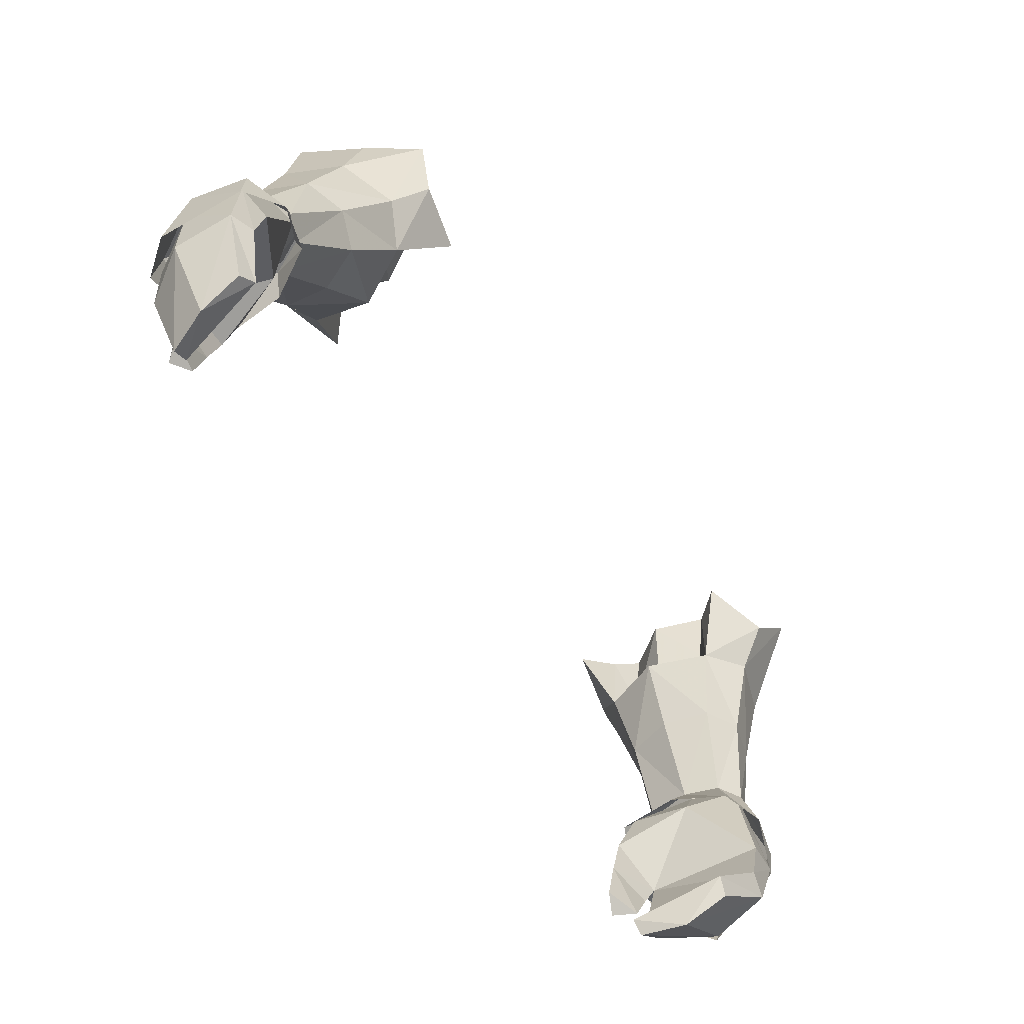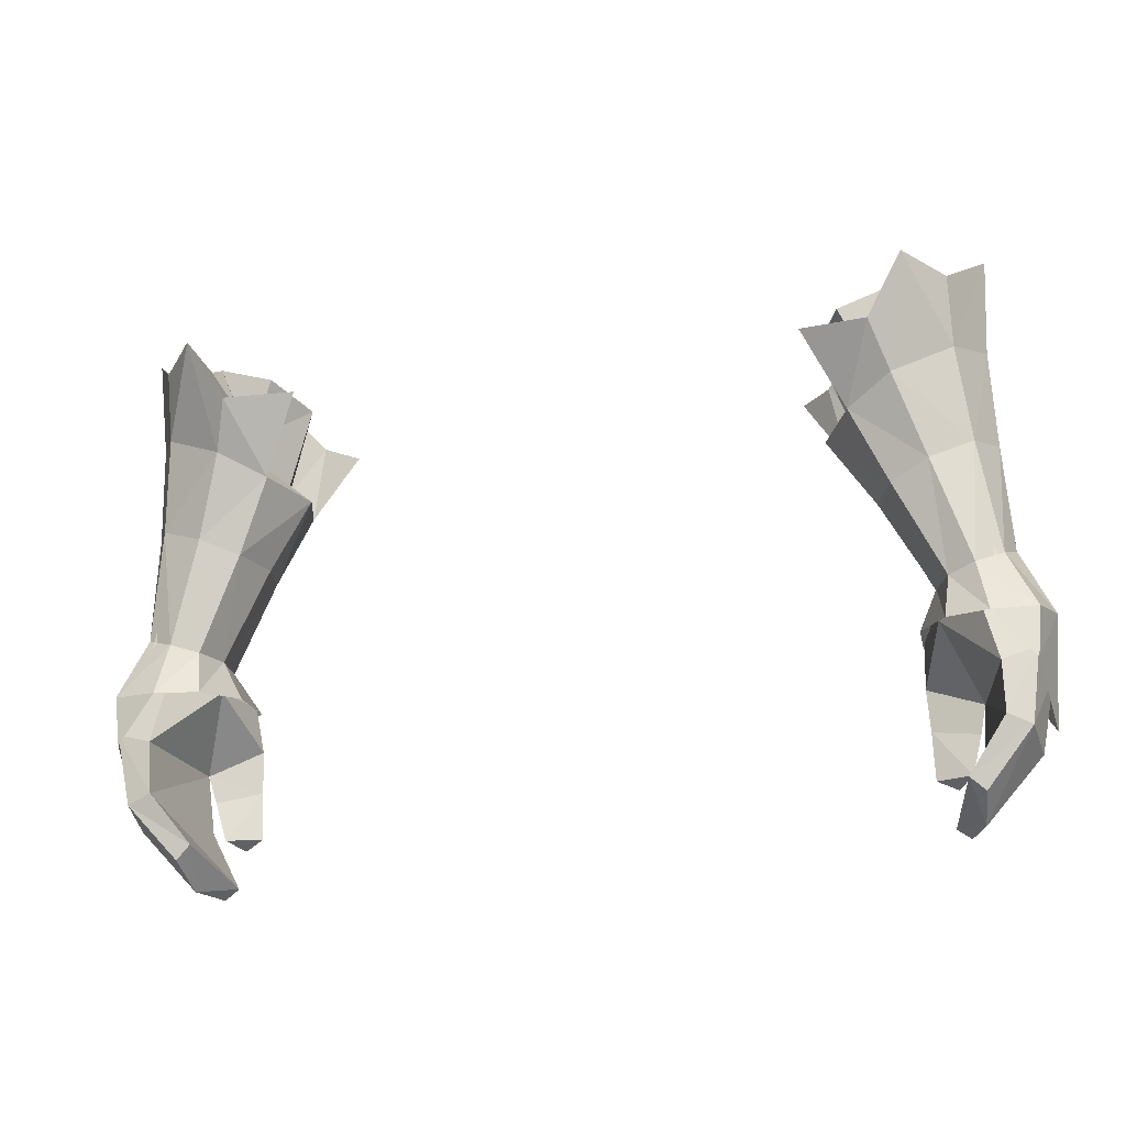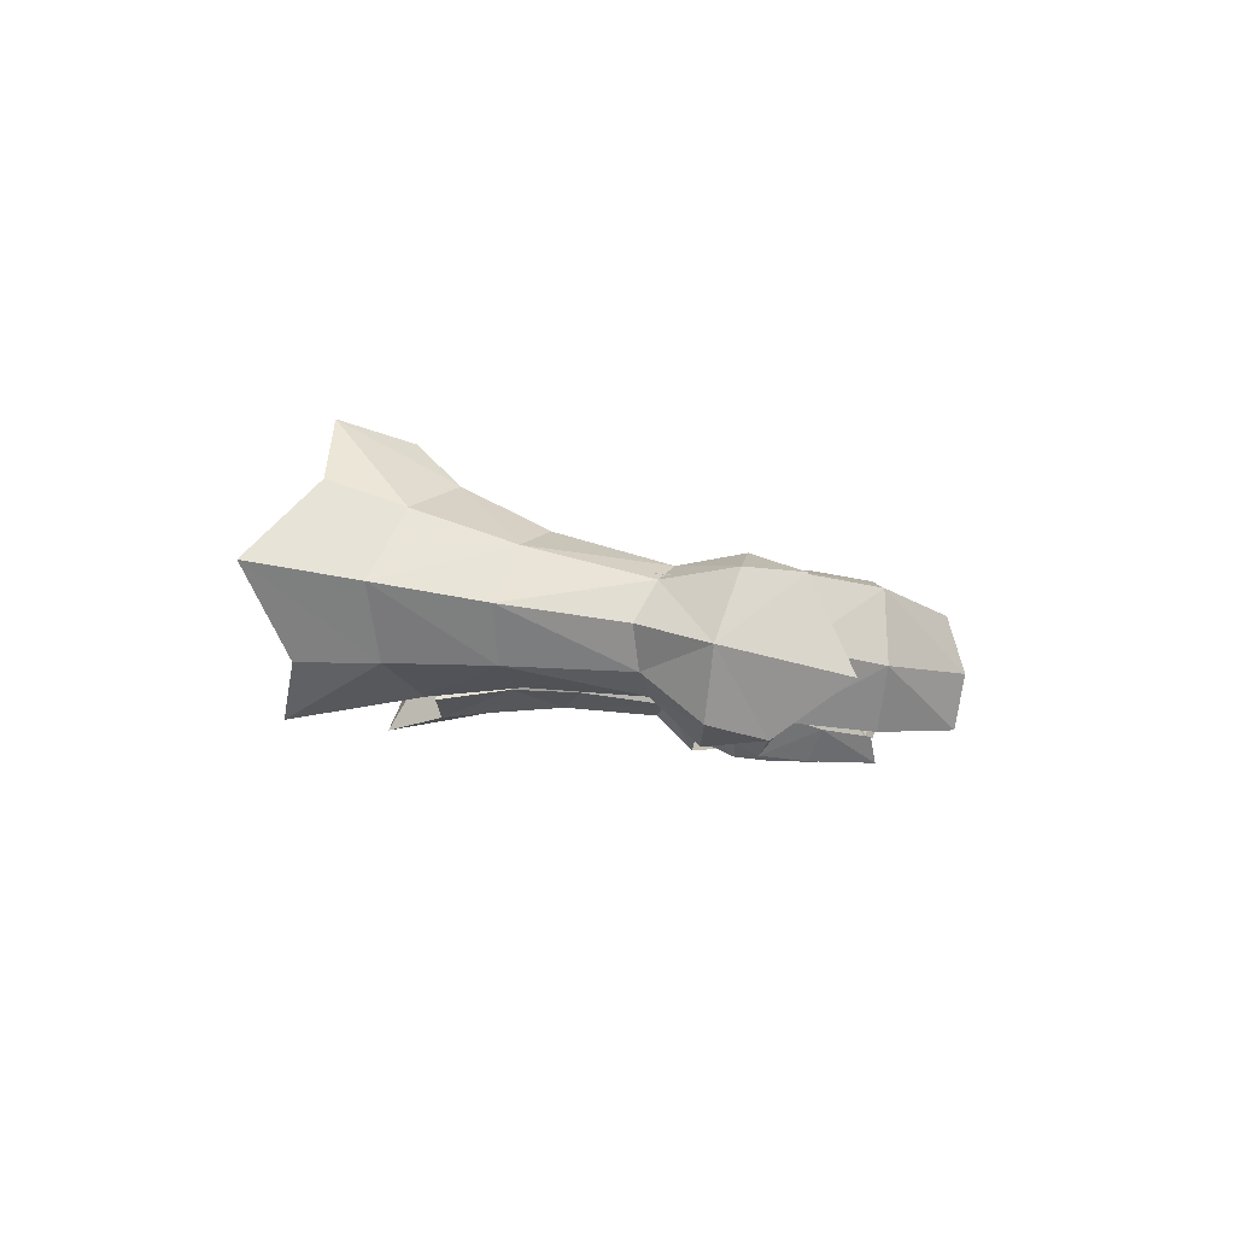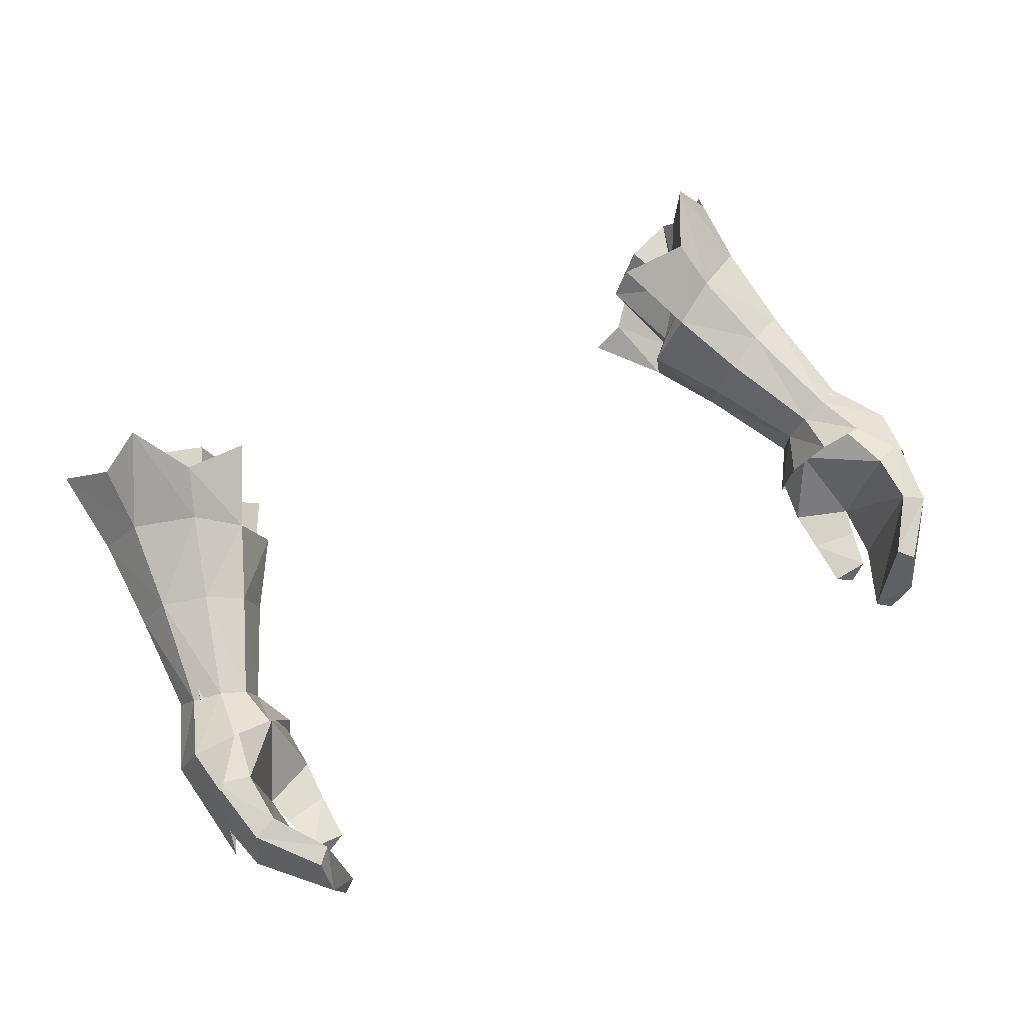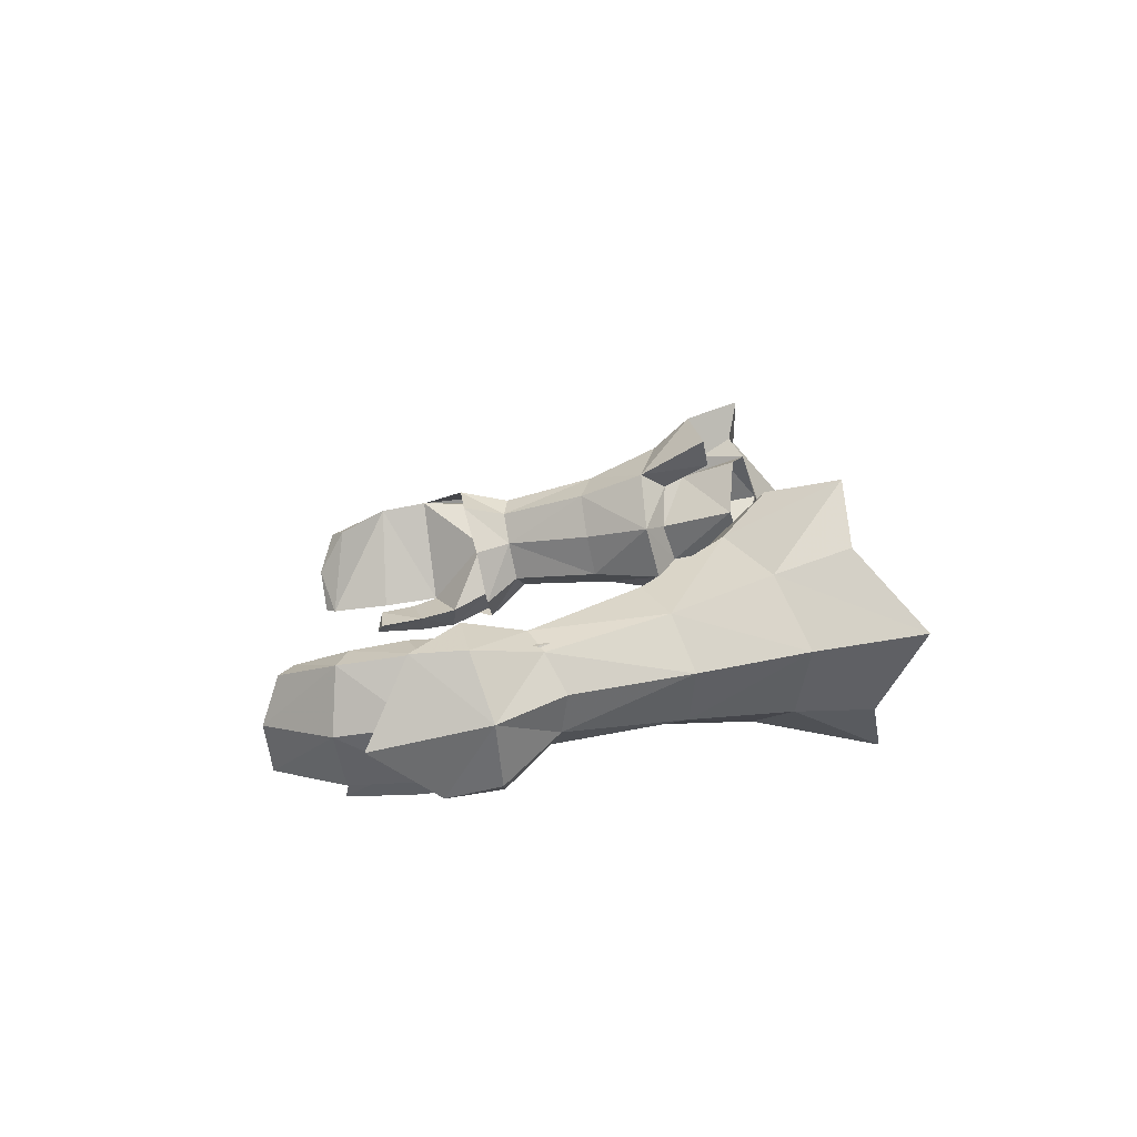
<metadata>
{"format":"obj","ext":"obj","renderer":"f3d","projection":"perspective","resolution":1024,"background":"white","views":[{"elev":-75.4,"azim":126.8,"up":"+Z"},{"elev":-30.5,"azim":-168.0,"up":"+Z"},{"elev":-3.6,"azim":91.4,"up":"+Y"},{"elev":58.3,"azim":150.6,"up":"+Y"},{"elev":10.0,"azim":-92.9,"up":"+Y"}]}
</metadata>
<code>
g knight_glove_female_36680
v 12.08 -3.808 47.55
v 12.06 -2.573 48.79
v 11.25 -2.201 48.47
v 10.51 -2.994 47.34
v 13.4 -3.668 45.91
v 14.15 -2.184 43.85
v 14.54 -1.388 47.25
v 13.61 -3.288 47.47
v 11.1 -0.8306 48.18
v 10.51 -1.076 46.95
v 12.59 0.9402 46.37
v 11.3 0.5232 46.48
v 11.51 0.2455 48.01
v 12.32 0.6448 48.16
v 13.81 0.3642 44.99
v 14 0.4903 46.59
v 14.54 -1.388 47.25
v 14.15 -2.184 43.85
v 10.51 -1.076 46.95
v 11.1 -0.8306 48.18
v -12.09 -3.808 47.55
v -10.53 -2.994 47.34
v -11.26 -2.201 48.47
v -12.07 -2.573 48.79
v -13.41 -3.668 45.91
v -13.62 -3.288 47.47
v -14.55 -1.388 47.25
v -14.16 -2.184 43.85
v -10.52 -1.076 46.95
v -11.11 -0.8306 48.18
v -12.6 0.9402 46.37
v -12.33 0.6448 48.16
v -11.52 0.2454 48.01
v -11.31 0.5231 46.48
v -13.82 0.3642 44.99
v -14.16 -2.184 43.85
v -14.55 -1.388 47.25
v -14.01 0.4902 46.59
v -11.11 -0.8306 48.18
v -10.52 -1.076 46.95
v 13.56 -0.843 49.18
v 12.99 -1.997 49.04
v 13.19 0.2399 48.58
v 13.56 -0.843 49.18
v -13 -1.997 49.04
v -13.57 -0.843 49.18
v -13.57 -0.843 49.18
v -13.2 0.2399 48.58
f 1 2 3
f 3 4 1
f 5 6 7
f 7 8 5
f 4 3 9
f 9 10 4
f 11 12 13
f 13 14 11
f 15 16 17
f 17 18 15
f 12 19 20
f 20 13 12
f 21 22 23
f 23 24 21
f 25 26 27
f 27 28 25
f 22 29 30
f 30 23 22
f 31 32 33
f 33 34 31
f 35 36 37
f 37 38 35
f 34 33 39
f 39 40 34
f 7 41 42
f 8 42 2
f 8 7 42
f 5 8 1
f 1 8 2
f 43 44 17
f 14 43 16
f 43 17 16
f 11 16 15
f 14 16 11
f 45 46 27
f 24 45 26
f 45 27 26
f 21 26 25
f 24 26 21
f 37 47 48
f 38 48 32
f 38 37 48
f 35 38 31
f 31 38 32
g knight_glove_female_36680
v 13.42 -0.3352 52.59
v 12.47 -1.822 52.51
v 12.99 -1.997 49.04
v 13.56 -0.843 49.18
v 12.06 -2.573 48.79
v 11.02 -2.31 51.98
v 11.25 -2.201 48.47
v 9.903 -1.822 51.39
v 8.765 -1.748 53.69
v 8.213 0.141 53.16
v 9.606 -0.3593 51.06
v 13.59 0.7166 58.77
v 12.03 -1.713 57.66
v 12.07 -1.733 55.44
v 13.36 0.2061 55.69
v 9.529 -2.681 56.14
v 7.451 -2.129 56.15
v 10.04 -2.512 54.57
v 11.1 -0.8306 48.18
v 9.488 -1.209 54.35
v 9.006 0.1123 53.86
v 8.213 0.141 53.16
v 8.765 -1.748 53.69
v 8.334 -1.262 56.09
v 9.488 -1.209 54.35
v 8.765 -1.748 53.69
v 7.451 -2.129 56.15
v 12.38 0.6424 57.81
v 11.35 -0.9881 57.08
v 12.03 -1.713 57.66
v 13.59 0.7166 58.77
v 9.703 -1.626 56.08
v 9.529 -2.681 56.14
v 10.36 -1.908 57.38
v 10.53 -3.11 58.11
v 9.703 -1.626 56.08
v 9.529 -2.681 56.14
v 13.42 -0.3352 52.59
v 13.56 -0.843 49.18
v 13.19 0.2399 48.58
v 12.68 1.146 51.98
v 12.32 0.6448 48.16
v 11.3 1.614 51.28
v 11.51 0.2455 48.01
v 10.11 1.11 50.87
v 9.606 -0.3593 51.06
v 8.213 0.141 53.16
v 9.061 2.036 53.03
v 13.59 0.7166 58.77
v 13.36 0.2061 55.69
v 12.37 2.116 54.77
v 12.38 2.832 56.86
v 9.967 4.015 54.83
v 10.46 2.85 53.63
v 7.884 3.398 55.18
v 11.1 -0.8306 48.18
v 9.571 1.521 53.95
v 9.061 2.036 53.03
v 8.624 2.438 55.44
v 7.884 3.398 55.18
v 9.061 2.036 53.03
v 9.571 1.521 53.95
v 12.38 2.832 56.86
v 11.59 2.066 56.55
v 10.03 2.568 55.35
v 9.967 4.015 54.83
v 11.13 4.508 56.77
v 10.76 3.17 56.48
v 9.967 4.015 54.83
v 10.03 2.568 55.35
v 11.64 0.8607 57.62
v 10.54 -0.7693 57.45
v 11.35 -0.9881 57.08
v 12.38 0.6424 57.81
v 9.052 -0.6261 56.77
v 9.703 -1.626 56.08
v 10.36 -1.908 57.38
v 10.69 2.495 57.01
v 11.59 2.066 56.55
v 10.76 3.17 56.48
v 10.03 2.568 55.35
v 9.804 1.847 54.63
v 8.166 0.7444 56.23
v 9.006 0.1123 53.86
v 9.488 -1.209 54.35
v 9.006 2.489 56.41
v 11.57 -2.196 48.59
v 12.56 -2.1 48.78
v 12.47 -1.936 49.42
v 11.48 -1.961 49.24
v 13.23 -0.7683 48.73
v 12.98 0.3757 48.47
v 12.84 0.4904 49.07
v 13.1 -0.7067 49.32
v 11.26 -0.6189 48.86
v 11.41 -0.7293 48.26
v 11.41 -0.7293 48.26
v 11.26 -0.6189 48.86
v 11.78 0.6394 48.89
v 12.06 0.5252 48.21
v 13.83 0.3808 45.35
v 12.74 0.5066 44.95
v 13.32 -3.212 45.63
v 14.19 -1.474 45.28
v 11.48 -4.023 46.08
v 11.55 -3.394 47.43
v 10.56 -2.608 47.37
v 10.45 -3.251 46.11
v 11.96 -3.382 44.55
v 12.17 -3.117 45.38
v 11.33 -4.162 44.87
v 12.17 -3.117 45.38
v 11.96 -3.382 44.55
v 10.5 -3.587 44.85
v 10.45 -3.251 46.11
v 11.14 -4.208 43.17
v 11.62 -3.557 43.32
v 11.62 -3.557 43.32
v 10.5 -3.852 43.36
v 13.44 0.004433 43.12
v 12.67 0.228 43.37
v 13.68 -1.882 43.06
v 11.97 -0.586 41.45
v 11.51 -0.4114 41.86
v 11.84 -2.006 41
v 11.93 -3.343 43.46
v 12.77 -3.452 43.27
v 11.39 -3.389 41.22
v 10.96 -3.361 41.55
v 10.96 -3.361 41.55
v 11.93 -3.343 43.46
v 11.84 -2.006 41
v 11.97 -0.586 41.45
v 10.5 -3.587 44.85
v 10.5 -3.852 43.36
v -13.43 -0.3352 52.59
v -13.57 -0.843 49.18
v -13 -1.997 49.04
v -12.48 -1.822 52.51
v -12.07 -2.573 48.79
v -11.04 -2.31 51.98
v -11.26 -2.201 48.47
v -9.914 -1.822 51.39
v -9.616 -0.3594 51.06
v -8.224 0.141 53.16
v -8.775 -1.748 53.69
v -13.6 0.7166 58.77
v -13.37 0.206 55.69
v -12.08 -1.733 55.44
v -12.04 -1.713 57.66
v -9.539 -2.681 56.14
v -10.05 -2.512 54.57
v -7.462 -2.129 56.15
v -11.11 -0.8306 48.18
v -9.499 -1.209 54.35
v -8.775 -1.748 53.69
v -8.224 0.141 53.16
v -9.016 0.1123 53.86
v -8.344 -1.262 56.09
v -7.462 -2.129 56.15
v -8.775 -1.748 53.69
v -9.499 -1.209 54.35
v -12.39 0.6423 57.81
v -13.6 0.7166 58.77
v -12.04 -1.713 57.66
v -11.36 -0.9882 57.08
v -9.713 -1.626 56.08
v -9.539 -2.681 56.14
v -10.54 -3.11 58.11
v -10.37 -1.909 57.38
v -9.539 -2.681 56.14
v -9.713 -1.626 56.08
v -13.43 -0.3352 52.59
v -12.69 1.146 51.98
v -13.2 0.2399 48.58
v -13.57 -0.843 49.18
v -12.33 0.6448 48.16
v -11.31 1.614 51.28
v -11.52 0.2454 48.01
v -10.12 1.11 50.87
v -9.071 2.036 53.03
v -8.224 0.141 53.16
v -9.616 -0.3594 51.06
v -13.6 0.7166 58.77
v -12.4 2.832 56.86
v -12.38 2.116 54.77
v -13.37 0.206 55.69
v -9.977 4.015 54.83
v -7.894 3.398 55.18
v -10.47 2.85 53.63
v -11.11 -0.8306 48.18
v -9.581 1.521 53.95
v -9.071 2.036 53.03
v -8.634 2.438 55.44
v -9.581 1.521 53.95
v -9.071 2.036 53.03
v -7.894 3.398 55.18
v -11.6 2.066 56.55
v -12.4 2.832 56.86
v -10.04 2.568 55.35
v -9.977 4.015 54.83
v -10.77 3.17 56.48
v -11.14 4.508 56.77
v -10.04 2.568 55.35
v -9.977 4.015 54.83
v -11.65 0.8607 57.62
v -12.39 0.6423 57.81
v -11.36 -0.9882 57.08
v -10.55 -0.7694 57.45
v -10.37 -1.909 57.38
v -9.713 -1.626 56.08
v -9.062 -0.6261 56.77
v -10.7 2.495 57.01
v -11.6 2.066 56.55
v -9.814 1.847 54.63
v -10.04 2.568 55.35
v -10.77 3.17 56.48
v -8.176 0.7444 56.23
v -9.499 -1.209 54.35
v -9.016 0.1123 53.86
v -9.017 2.489 56.41
v -12.48 -1.936 49.42
v -12.57 -2.1 48.78
v -11.58 -2.196 48.59
v -11.49 -1.961 49.24
v -12.85 0.4904 49.07
v -12.99 0.3757 48.47
v -13.24 -0.7683 48.73
v -13.11 -0.7067 49.32
v -11.42 -0.7294 48.26
v -11.27 -0.619 48.86
v -11.79 0.6394 48.89
v -11.27 -0.619 48.86
v -11.42 -0.7294 48.26
v -12.07 0.5252 48.21
v -13.84 0.3808 45.35
v -12.75 0.5066 44.95
v -13.33 -3.212 45.63
v -14.2 -1.474 45.28
v -10.57 -2.608 47.37
v -11.56 -3.394 47.43
v -11.49 -4.023 46.08
v -10.46 -3.251 46.11
v -12.18 -3.117 45.38
v -11.97 -3.382 44.55
v -11.34 -4.162 44.87
v -10.51 -3.587 44.85
v -11.97 -3.382 44.55
v -12.18 -3.117 45.38
v -10.46 -3.251 46.11
v -11.63 -3.557 43.32
v -11.15 -4.208 43.17
v -11.63 -3.557 43.32
v -10.52 -3.852 43.36
v -12.74 0.2305 43.42
v -13.46 0.001052 43.09
v -13.67 -1.888 43
v -11.52 -0.4114 41.86
v -11.98 -0.586 41.45
v -11.85 -2.006 41
v -12.78 -3.449 43.3
v -11.98 -3.334 43.58
v -11.4 -3.389 41.22
v -10.97 -3.361 41.55
v -11.98 -3.334 43.58
v -10.97 -3.361 41.55
v -11.85 -2.006 41
v -11.98 -0.586 41.45
v -10.52 -3.852 43.36
v -10.51 -3.587 44.85
v 10.53 -3.11 58.11
v 11.13 4.508 56.77
v 8.334 -1.262 56.09
v 8.624 2.438 55.44
v 9.571 1.521 53.95
v 11.08 -0.869 47.13
v 10.56 -2.608 47.37
v 11.14 -4.208 43.17
v 11.39 -3.389 41.22
v -10.54 -3.11 58.11
v -11.14 4.508 56.77
v -8.344 -1.262 56.09
v -9.581 1.521 53.95
v -8.634 2.438 55.44
v -11.09 -0.869 47.13
v -10.57 -2.608 47.37
v -11.15 -4.208 43.17
v -11.4 -3.389 41.22
f 49 50 51
f 51 52 49
f 53 51 50
f 50 54 53
f 55 53 54
f 54 56 55
f 56 57 58
f 58 59 56
f 60 61 62
f 62 63 60
f 64 65 57
f 57 66 64
f 56 59 67
f 67 55 56
f 54 66 57
f 57 56 54
f 63 62 50
f 50 49 63
f 50 62 66
f 66 54 50
f 68 69 70
f 70 71 68
f 72 73 74
f 74 75 72
f 76 77 78
f 78 79 76
f 80 72 75
f 75 81 80
f 77 82 83
f 83 78 77
f 82 84 85
f 85 83 82
f 86 87 88
f 88 89 86
f 90 91 89
f 89 88 90
f 92 93 91
f 91 90 92
f 93 94 95
f 95 96 93
f 97 98 99
f 99 100 97
f 101 102 96
f 96 103 101
f 93 92 104
f 104 94 93
f 91 93 96
f 96 102 91
f 98 86 89
f 89 99 98
f 89 91 102
f 102 99 89
f 105 106 70
f 70 69 105
f 107 108 109
f 109 110 107
f 76 79 111
f 111 112 76
f 113 114 108
f 108 107 113
f 112 111 115
f 115 116 112
f 116 115 117
f 117 118 116
f 119 120 121
f 121 122 119
f 120 123 124
f 124 125 120
f 126 119 122
f 122 127 126
f 126 128 129
f 129 130 126
f 131 132 133
f 133 123 131
f 131 134 130
f 130 132 131
f 135 136 137
f 137 138 135
f 139 140 141
f 141 142 139
f 138 143 144
f 144 135 138
f 139 142 137
f 137 136 139
f 145 146 147
f 147 148 145
f 148 147 141
f 141 140 148
f 148 140 149
f 149 150 148
f 139 136 151
f 151 152 139
f 153 154 155
f 155 156 153
f 157 158 153
f 153 159 157
f 160 161 162
f 162 163 160
f 164 165 157
f 157 159 164
f 162 161 166
f 166 167 162
f 149 168 169
f 169 150 149
f 152 170 168
f 168 149 152
f 168 171 172
f 172 169 168
f 173 171 168
f 168 170 173
f 174 175 151
f 151 158 174
f 176 175 174
f 174 177 176
f 170 175 176
f 176 173 170
f 178 179 169
f 169 172 178
f 151 175 170
f 170 152 151
f 169 179 160
f 160 150 169
f 180 178 172
f 172 181 180
f 182 183 164
f 164 159 182
f 182 159 153
f 153 156 182
f 152 149 140
f 140 139 152
f 184 185 186
f 186 187 184
f 188 189 187
f 187 186 188
f 190 191 189
f 189 188 190
f 191 192 193
f 193 194 191
f 195 196 197
f 197 198 195
f 199 200 194
f 194 201 199
f 191 190 202
f 202 192 191
f 189 191 194
f 194 200 189
f 196 184 187
f 187 197 196
f 187 189 200
f 200 197 187
f 203 204 205
f 205 206 203
f 207 208 209
f 209 210 207
f 211 212 213
f 213 214 211
f 215 216 208
f 208 207 215
f 214 213 217
f 217 218 214
f 218 217 219
f 219 220 218
f 221 222 223
f 223 224 221
f 225 223 222
f 222 226 225
f 227 225 226
f 226 228 227
f 228 229 230
f 230 231 228
f 232 233 234
f 234 235 232
f 236 237 229
f 229 238 236
f 228 231 239
f 239 227 228
f 226 238 229
f 229 228 226
f 235 234 222
f 222 221 235
f 222 234 238
f 238 226 222
f 240 206 205
f 205 241 240
f 242 243 244
f 244 245 242
f 211 246 247
f 247 212 211
f 248 242 245
f 245 249 248
f 246 250 251
f 251 247 246
f 250 252 253
f 253 251 250
f 254 255 256
f 256 257 254
f 257 258 259
f 259 260 257
f 261 262 255
f 255 254 261
f 261 263 264
f 264 265 261
f 266 260 267
f 267 268 266
f 266 268 263
f 263 269 266
f 270 271 272
f 272 273 270
f 274 275 276
f 276 277 274
f 278 279 273
f 273 272 278
f 270 277 276
f 276 271 270
f 280 281 282
f 282 283 280
f 274 280 283
f 283 275 274
f 284 275 283
f 283 285 284
f 286 271 276
f 276 287 286
f 288 289 290
f 290 291 288
f 290 292 293
f 293 294 290
f 295 296 297
f 297 298 295
f 293 299 300
f 300 294 293
f 301 296 295
f 295 302 301
f 303 304 284
f 284 285 303
f 304 305 287
f 287 284 304
f 306 307 304
f 304 303 306
f 304 307 308
f 308 305 304
f 286 309 310
f 310 292 286
f 310 309 311
f 311 312 310
f 311 309 305
f 305 308 311
f 303 313 314
f 314 306 303
f 305 309 286
f 286 287 305
f 297 313 303
f 303 285 297
f 306 314 315
f 315 316 306
f 300 317 318
f 318 294 300
f 290 294 318
f 318 291 290
f 275 284 287
f 287 276 275
f 62 61 319
f 319 66 62
f 66 319 64
f 320 100 99
f 99 102 320
f 101 320 102
f 123 321 124
f 120 125 121
f 130 322 323
f 126 127 128
f 123 133 321
f 130 129 322
f 130 323 132
f 134 126 130
f 150 324 148
f 153 151 154
f 154 136 135
f 154 135 155
f 155 135 144
f 324 325 145
f 158 151 153
f 325 324 163
f 167 166 326
f 324 150 160
f 163 324 160
f 145 148 324
f 178 180 327
f 151 136 154
f 328 198 197
f 197 200 328
f 199 328 200
f 234 233 329
f 329 238 234
f 238 329 236
f 259 330 260
f 256 258 257
f 331 332 263
f 265 262 261
f 330 267 260
f 332 264 263
f 268 331 263
f 263 261 269
f 333 285 283
f 286 290 289
f 271 289 272
f 272 289 288
f 272 288 278
f 334 333 282
f 286 292 290
f 333 334 298
f 301 302 335
f 285 333 297
f 333 298 297
f 283 282 333
f 315 314 336
f 271 286 289

</code>
